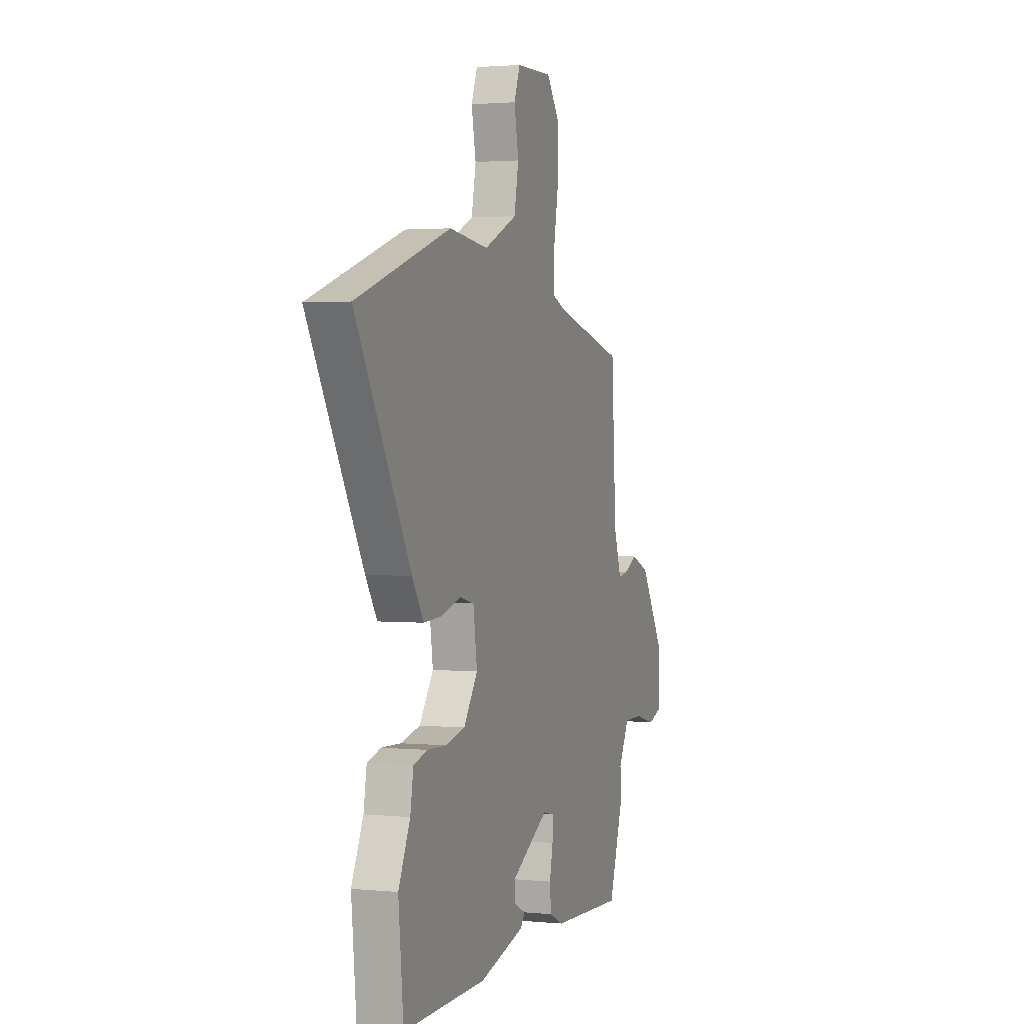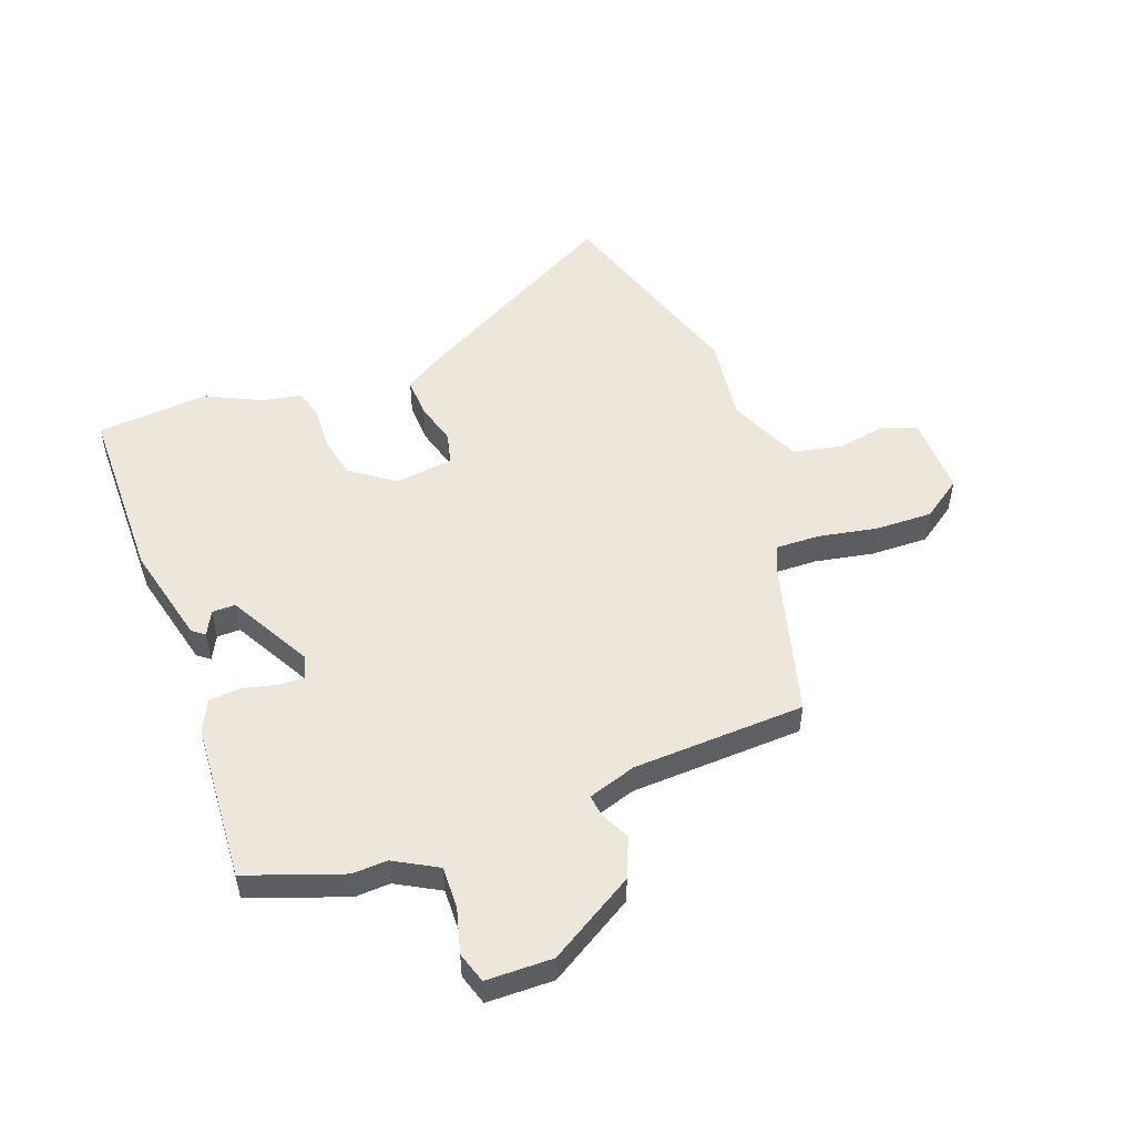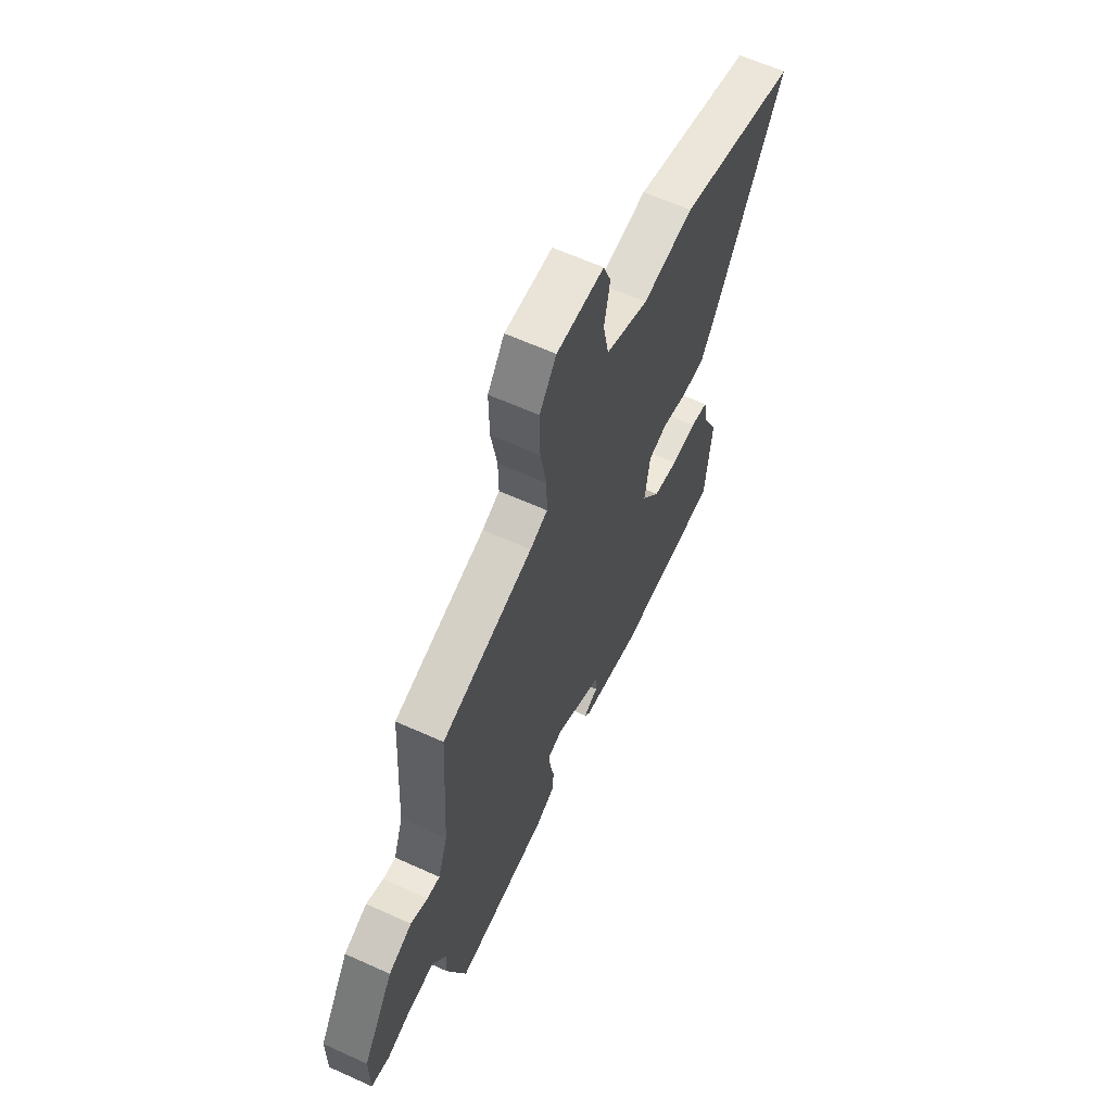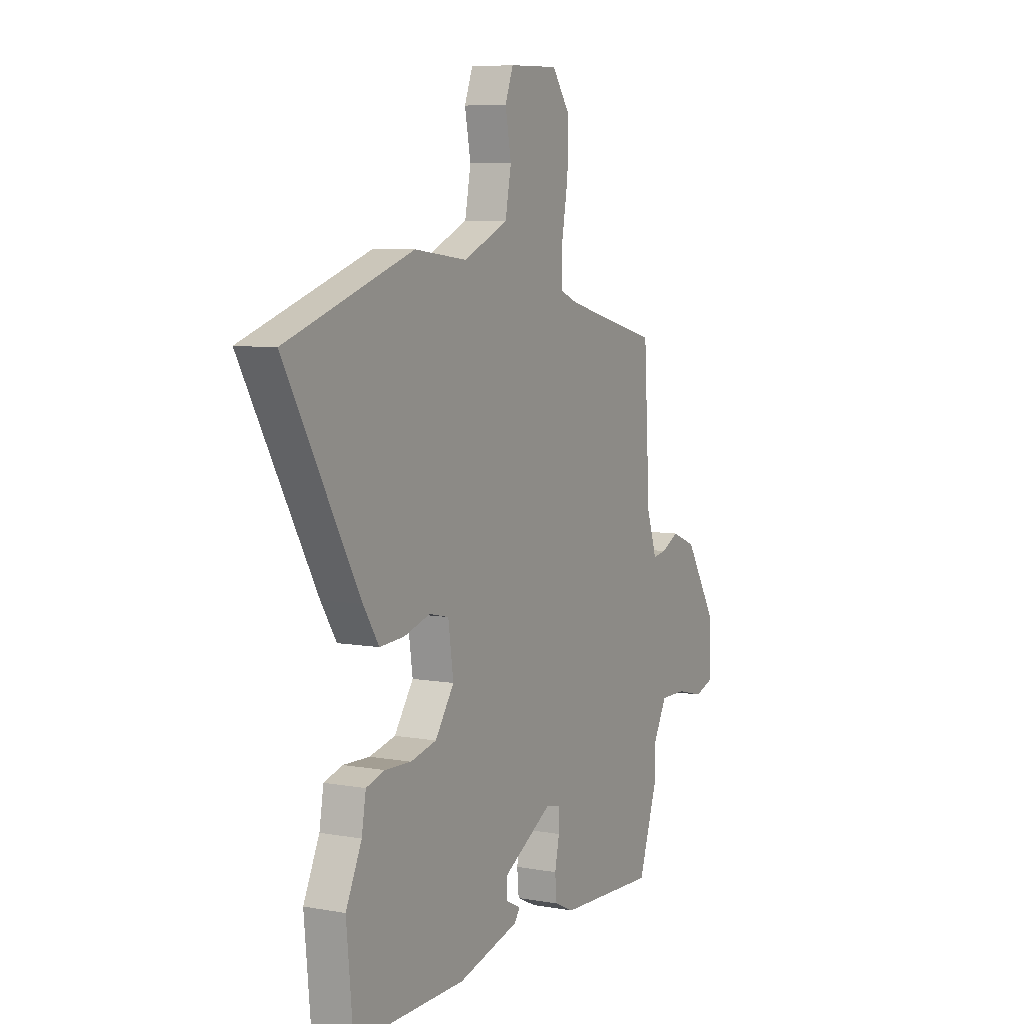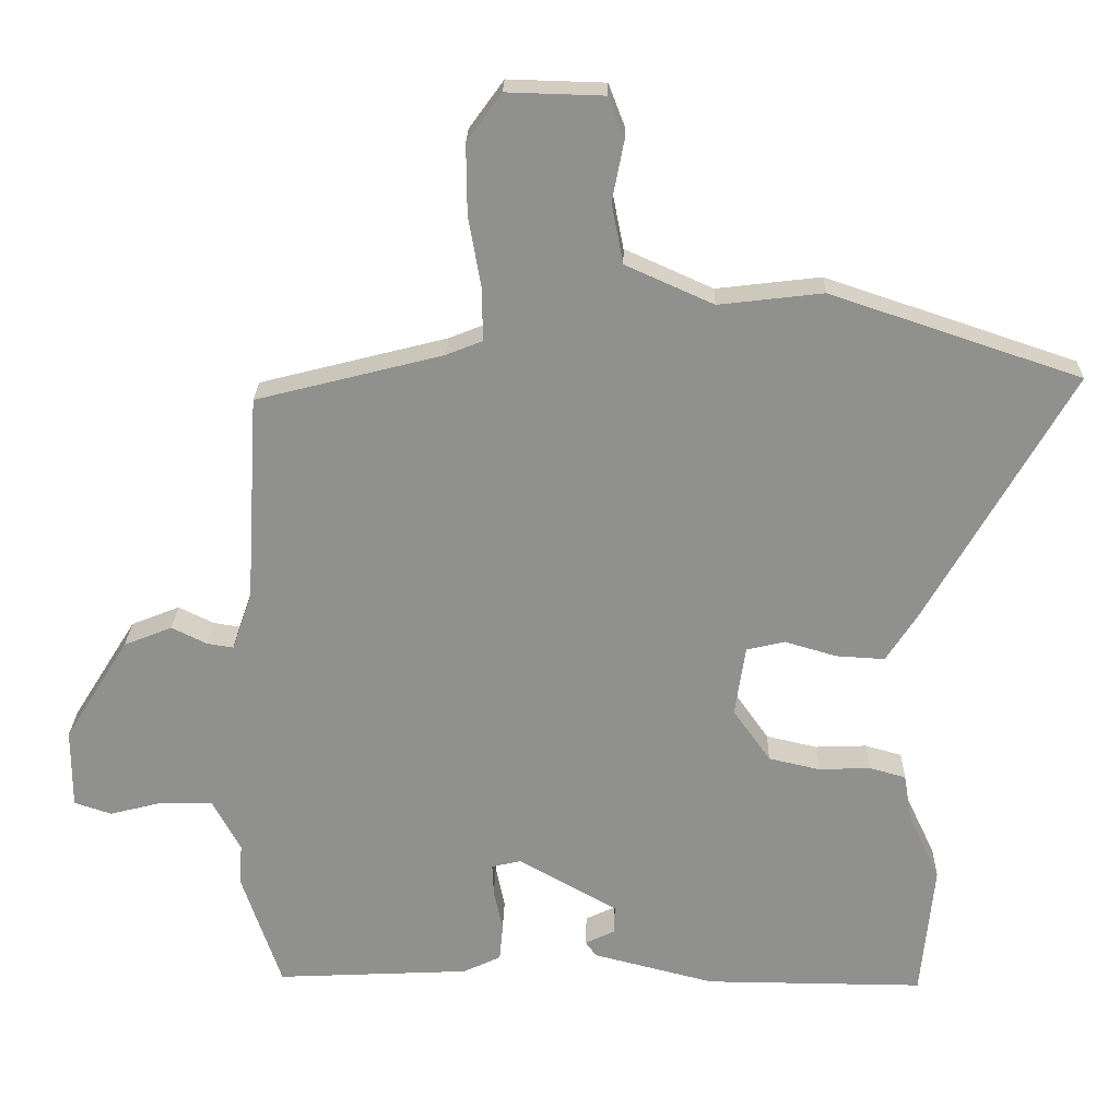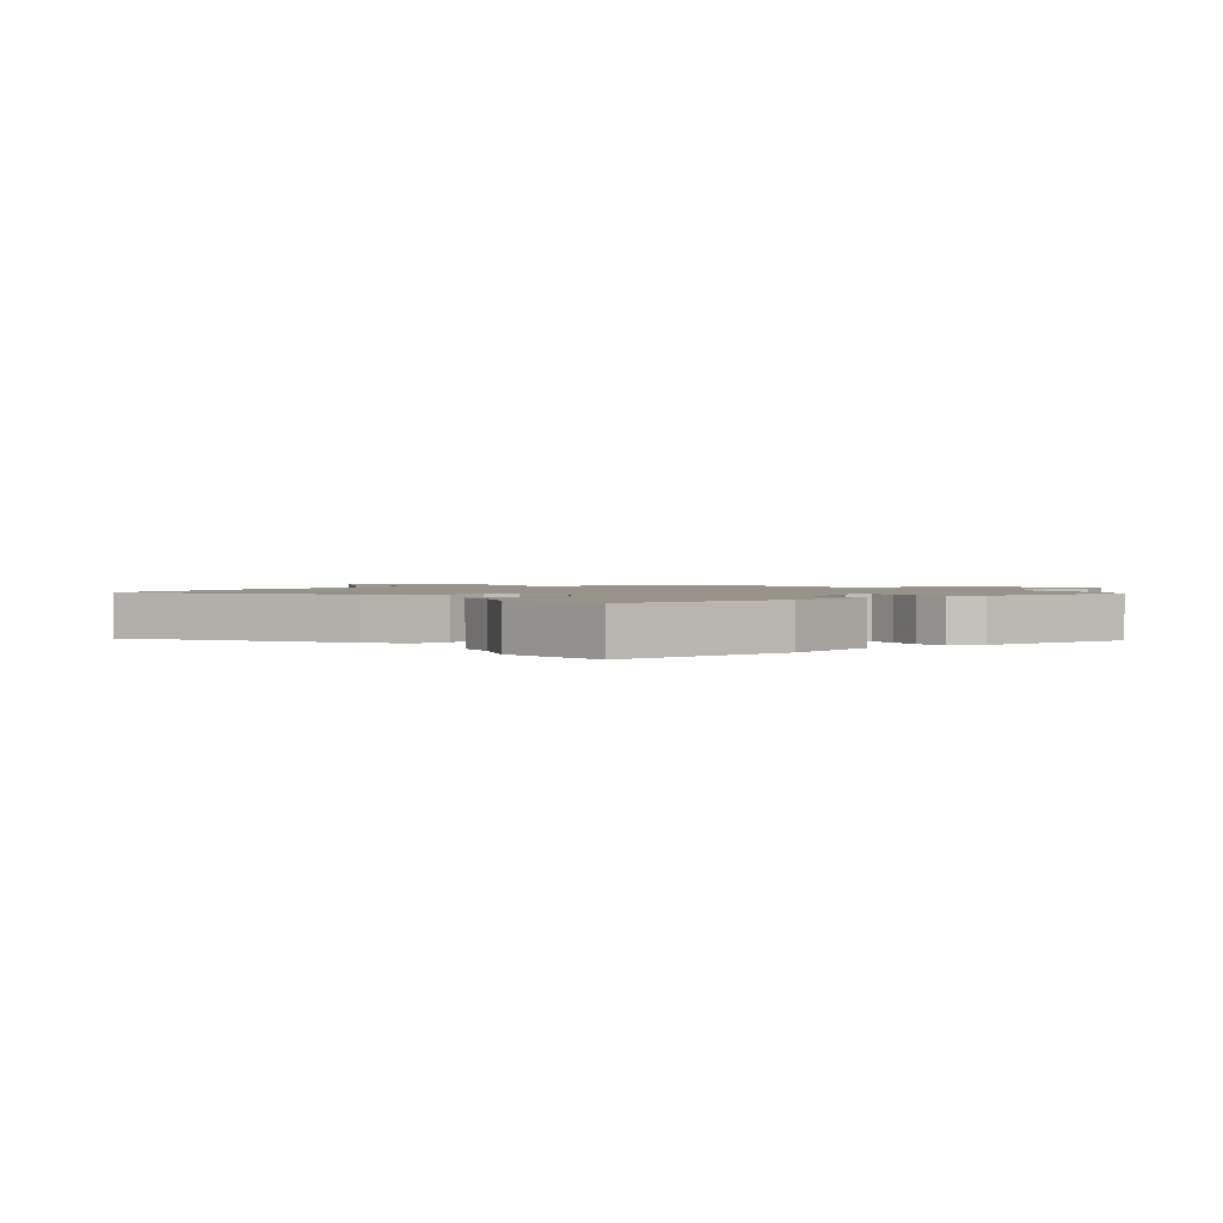
<metadata>
{"format":"obj","ext":"obj","renderer":"f3d","projection":"perspective","resolution":1024,"background":"white","views":[{"elev":2.1,"azim":109.3,"up":"+Z"},{"elev":51.6,"azim":-109.5,"up":"+Y"},{"elev":62.8,"azim":-65.4,"up":"+Z"},{"elev":7.1,"azim":117.5,"up":"+Z"},{"elev":24.2,"azim":1.3,"up":"+Z"},{"elev":1.6,"azim":142.1,"up":"+Y"}]}
</metadata>
<code>
v 0.31 0.07 0.564
v 0.671 0.07 0.443
v 0.461 0.07 0.075
v 0.417 0.07 0.007
v 0.347 0.07 0.011
v 0.272 0.07 0.033
v 0.216 0.07 0.02
v 0.201 0.07 -0.082
v 0.255 0.07 -0.159
v 0.329 0.07 -0.176
v 0.404 0.07 -0.173
v 0.457 0.07 -0.188
v 0.469 0.07 -0.258
v 0.514 0.07 -0.354
v 0.495 0.07 -0.551
v 0.177 0.07 -0.549
v 0.001 0.07 -0.504
v -0.015 0.07 -0.482
v 0.028 0.07 -0.461
v 0.029 0.07 -0.42
v -0.114 0.07 -0.339
v -0.157 0.07 -0.349
v -0.155 0.07 -0.395
v -0.142 0.07 -0.456
v -0.147 0.07 -0.51
v -0.202 0.07 -0.536
v -0.483 0.07 -0.55
v -0.54 0.07 -0.381
v -0.536 0.07 -0.32
v -0.577 0.07 -0.244
v -0.651 0.07 -0.245
v -0.729 0.07 -0.265
v -0.783 0.07 -0.247
v -0.783 0.07 -0.131
v -0.69 0.07 0.018
v -0.62 0.07 0.046
v -0.569 0.07 0.021
v -0.531 0.07 0.015
v -0.502 0.07 0.099
v -0.484 0.07 0.401
v -0.213 0.07 0.47
v -0.161 0.07 0.491
v -0.162 0.07 0.568
v -0.18 0.07 0.671
v -0.181 0.07 0.772
v -0.131 0.07 0.841
v 0.009 0.07 0.837
v 0.032 0.07 0.777
v 0.015 0.07 0.69
v 0.032 0.07 0.603
v 0.159 0.07 0.546
v 0.31 0 0.564
v 0.671 0 0.443
v 0.461 0 0.075
v 0.417 0 0.007
v 0.347 0 0.011
v 0.272 0 0.033
v 0.216 0 0.02
v 0.201 0 -0.082
v 0.255 0 -0.159
v 0.329 0 -0.176
v 0.404 0 -0.173
v 0.457 0 -0.188
v 0.469 0 -0.258
v 0.514 0 -0.354
v 0.495 0 -0.551
v 0.177 0 -0.549
v 0.001 0 -0.504
v -0.015 0 -0.482
v 0.028 0 -0.461
v 0.029 0 -0.42
v -0.114 0 -0.339
v -0.157 0 -0.349
v -0.155 0 -0.395
v -0.142 0 -0.456
v -0.147 0 -0.51
v -0.202 0 -0.536
v -0.483 0 -0.55
v -0.54 0 -0.381
v -0.536 0 -0.32
v -0.577 0 -0.244
v -0.651 0 -0.245
v -0.729 0 -0.265
v -0.783 0 -0.247
v -0.783 0 -0.131
v -0.69 0 0.018
v -0.62 0 0.046
v -0.569 0 0.021
v -0.531 0 0.015
v -0.502 0 0.099
v -0.484 0 0.401
v -0.213 0 0.47
v -0.161 0 0.491
v -0.162 0 0.568
v -0.18 0 0.671
v -0.181 0 0.772
v -0.131 0 0.841
v 0.009 0 0.837
v 0.032 0 0.777
v 0.015 0 0.69
v 0.032 0 0.603
v 0.159 0 0.546
f 46 47 48 49
f 46 49 50
f 43 44 45 46
f 42 43 46 50
f 39 40 41
f 38 39 41 42
f 34 35 36 37
f 34 37 38
f 31 32 33 34
f 30 31 34 38
f 29 30 38 42
f 23 24 25 26
f 22 23 26 27
f 16 17 18 19
f 16 19 20
f 13 14 15 16
f 13 16 20
f 10 11 12 13
f 9 10 13 20
f 8 9 20 21
f 3 4 5 6
f 1 2 3 6
f 51 1 6 7
f 22 27 28 29
f 29 42 50 51
f 21 22 29 51
f 7 8 21 51
f 100 99 98 97
f 101 100 97
f 97 96 95 94
f 101 97 94 93
f 92 91 90
f 93 92 90 89
f 88 87 86 85
f 89 88 85
f 85 84 83 82
f 89 85 82 81
f 93 89 81 80
f 77 76 75 74
f 78 77 74 73
f 70 69 68 67
f 71 70 67
f 67 66 65 64
f 71 67 64
f 64 63 62 61
f 71 64 61 60
f 72 71 60 59
f 57 56 55 54
f 57 54 53 52
f 58 57 52 102
f 80 79 78 73
f 102 101 93 80
f 102 80 73 72
f 102 72 59 58
f 1 52 53 2
f 2 53 54 3
f 3 54 55 4
f 4 55 56 5
f 5 56 57 6
f 6 57 58 7
f 7 58 59 8
f 8 59 60 9
f 9 60 61 10
f 10 61 62 11
f 11 62 63 12
f 12 63 64 13
f 13 64 65 14
f 14 65 66 15
f 15 66 67 16
f 16 67 68 17
f 17 68 69 18
f 18 69 70 19
f 19 70 71 20
f 20 71 72 21
f 21 72 73 22
f 22 73 74 23
f 23 74 75 24
f 24 75 76 25
f 25 76 77 26
f 26 77 78 27
f 27 78 79 28
f 28 79 80 29
f 29 80 81 30
f 30 81 82 31
f 31 82 83 32
f 32 83 84 33
f 33 84 85 34
f 34 85 86 35
f 35 86 87 36
f 36 87 88 37
f 37 88 89 38
f 38 89 90 39
f 39 90 91 40
f 40 91 92 41
f 41 92 93 42
f 42 93 94 43
f 43 94 95 44
f 44 95 96 45
f 45 96 97 46
f 46 97 98 47
f 47 98 99 48
f 48 99 100 49
f 49 100 101 50
f 50 101 102 51
f 51 102 52 1

</code>
